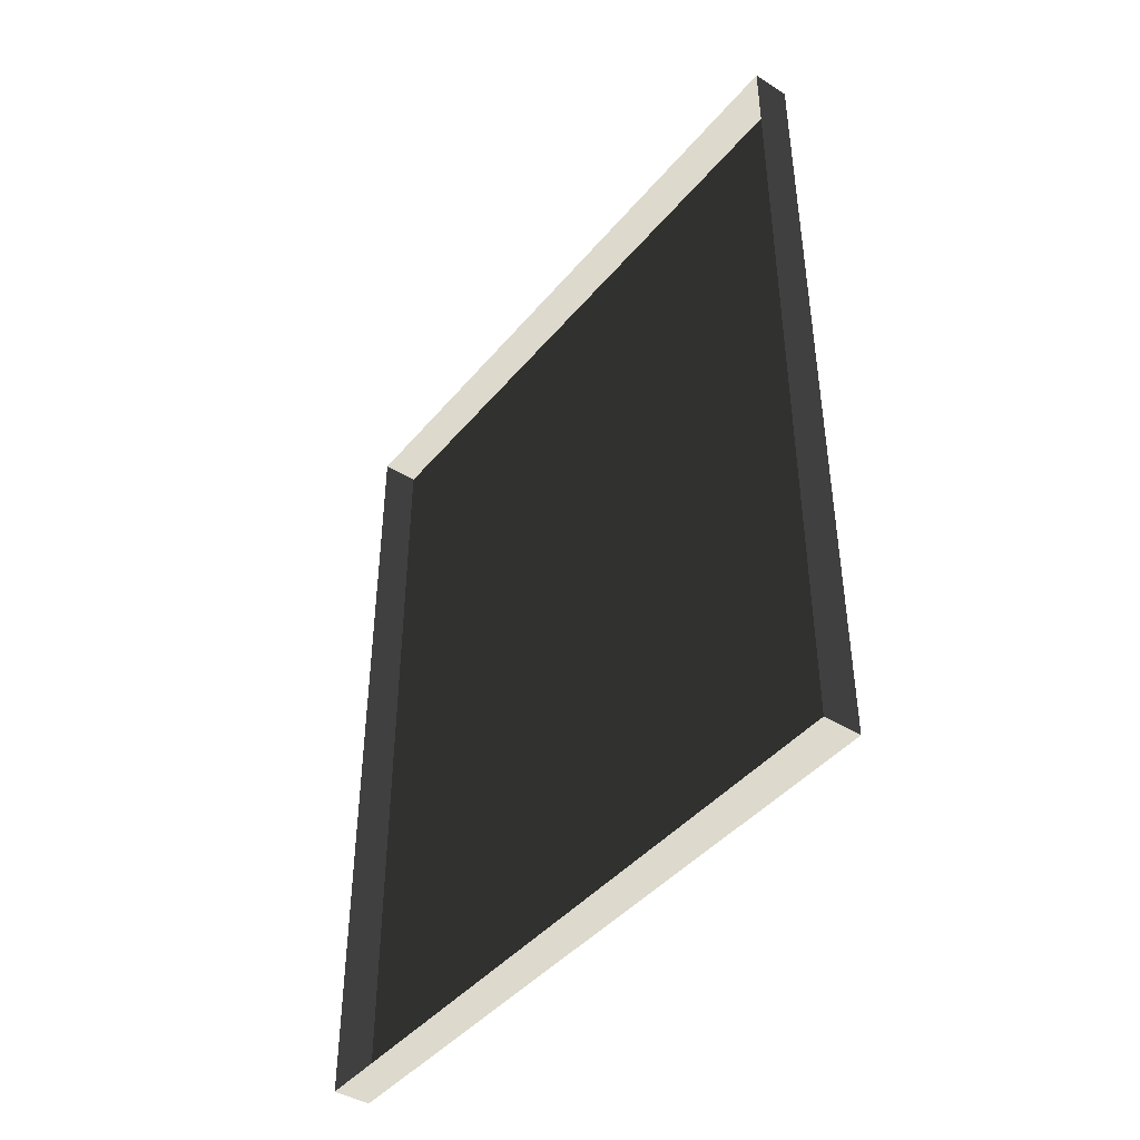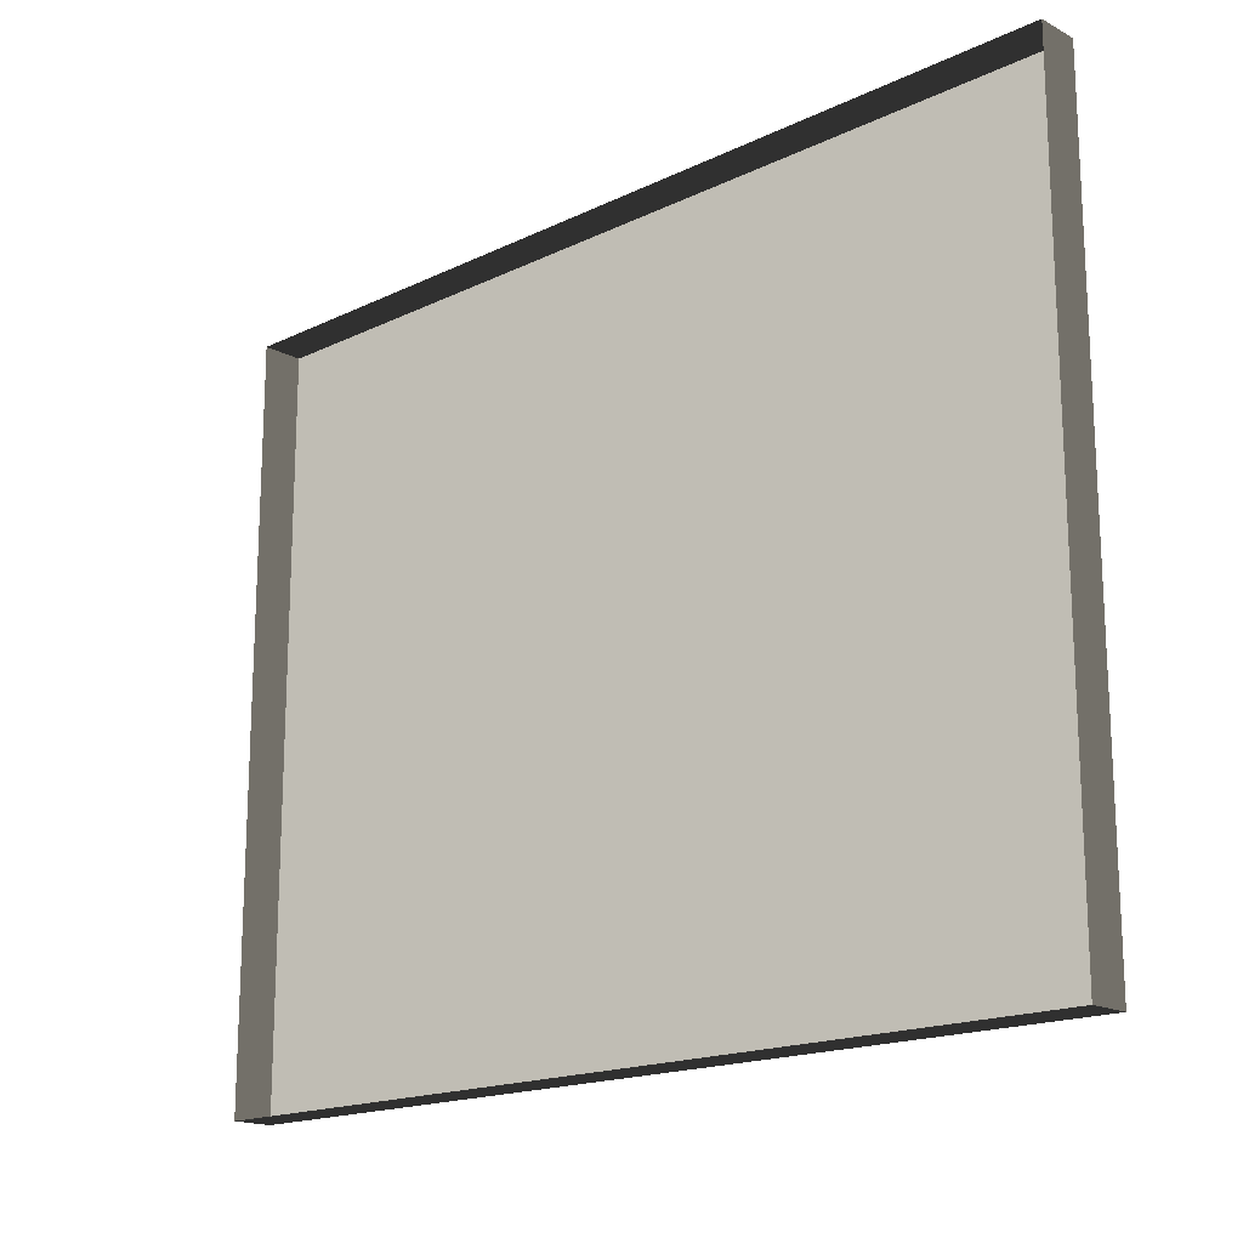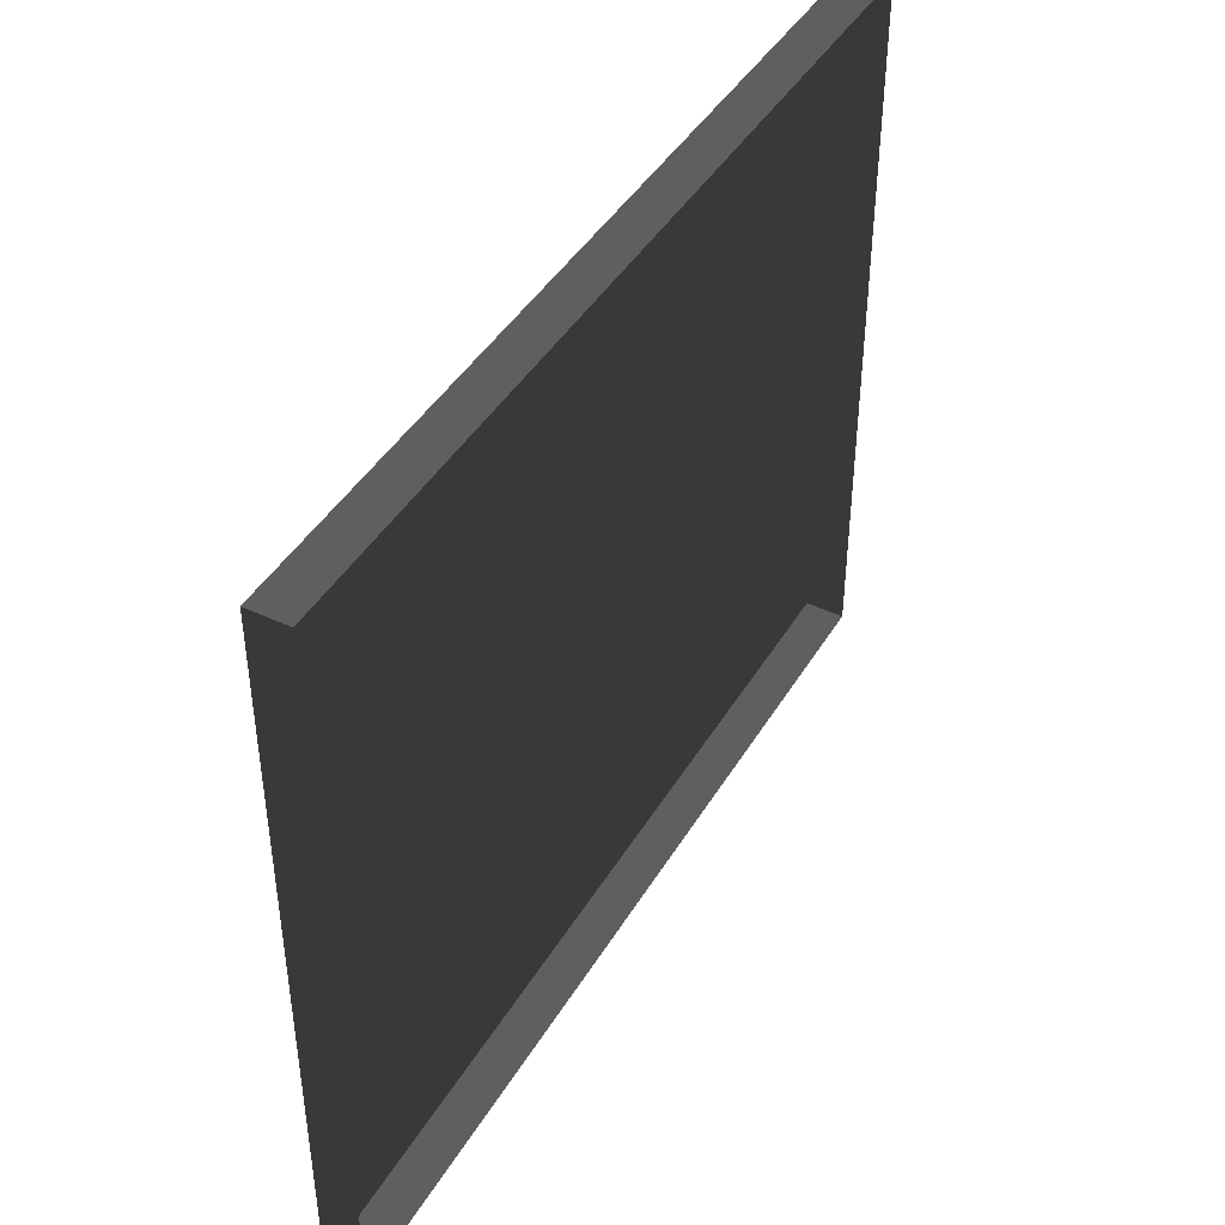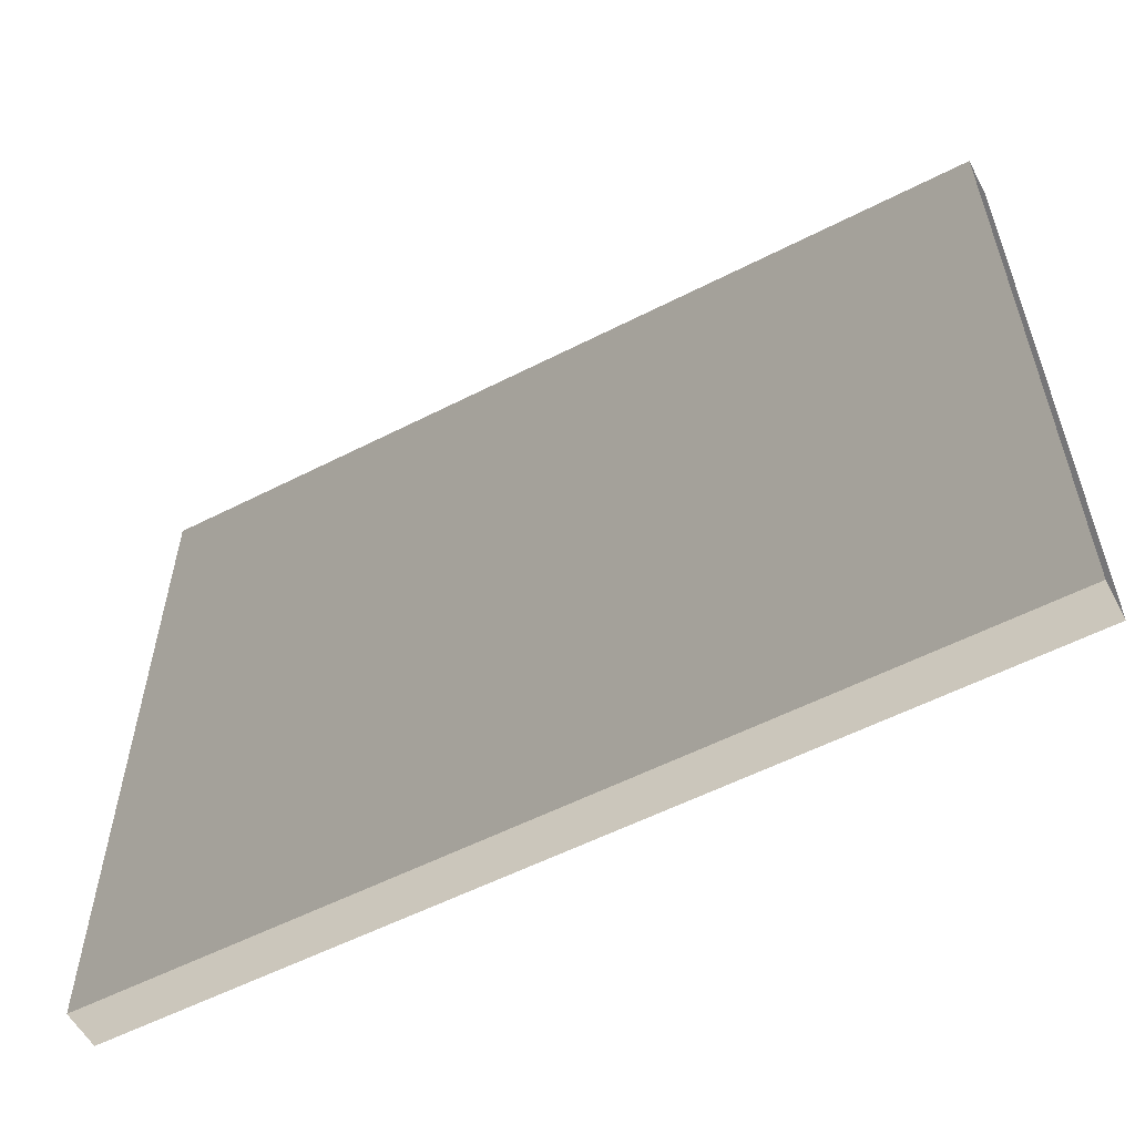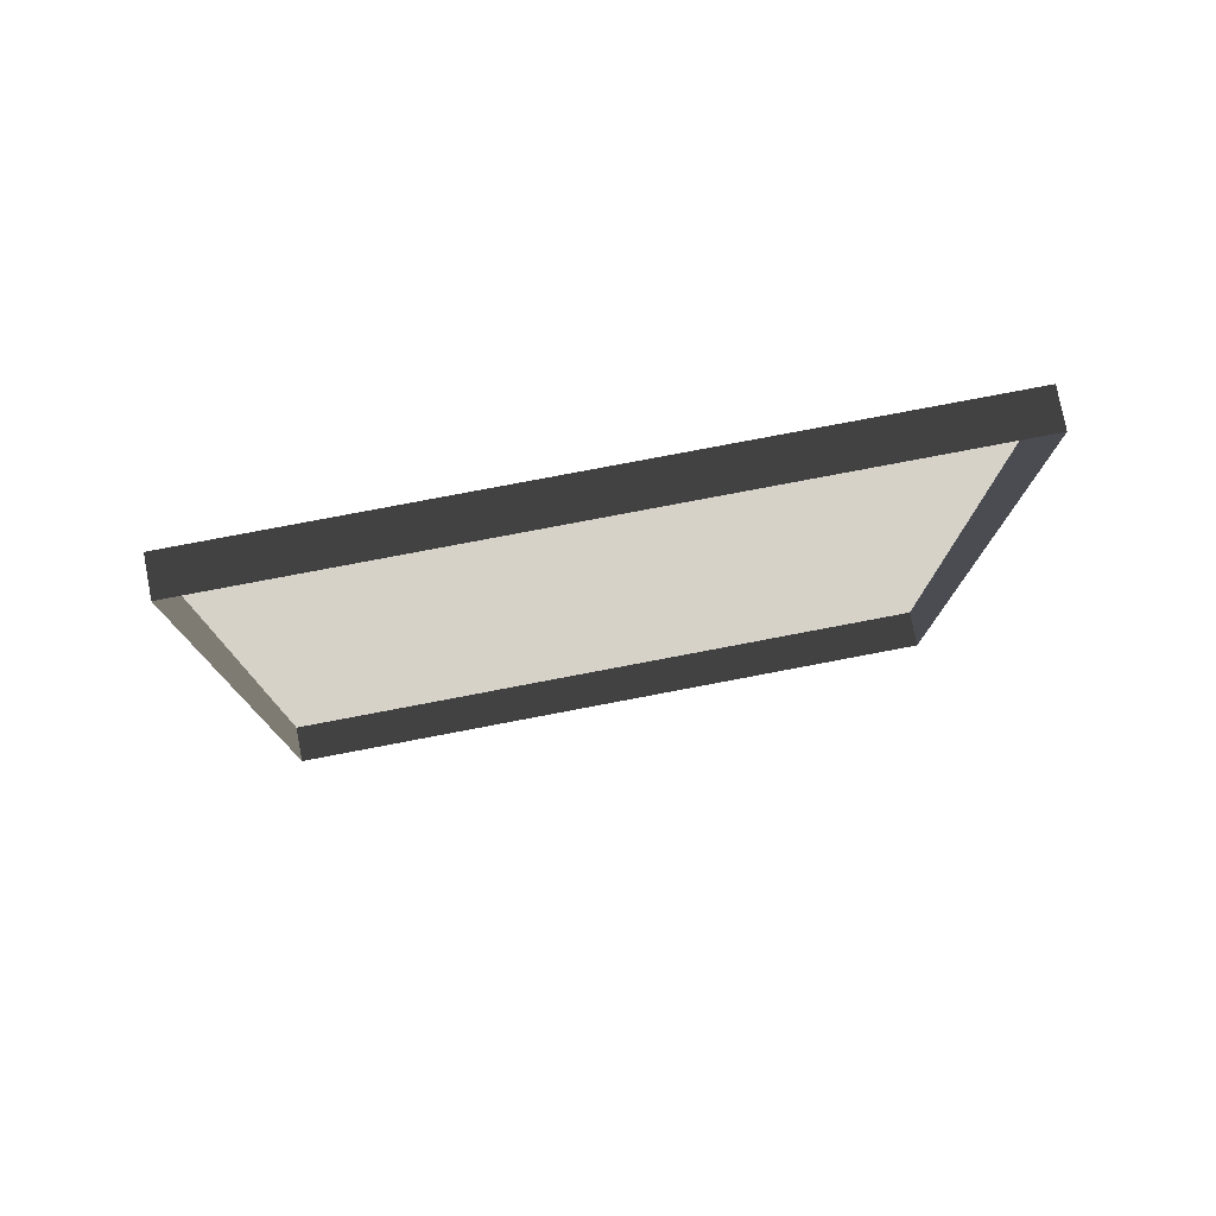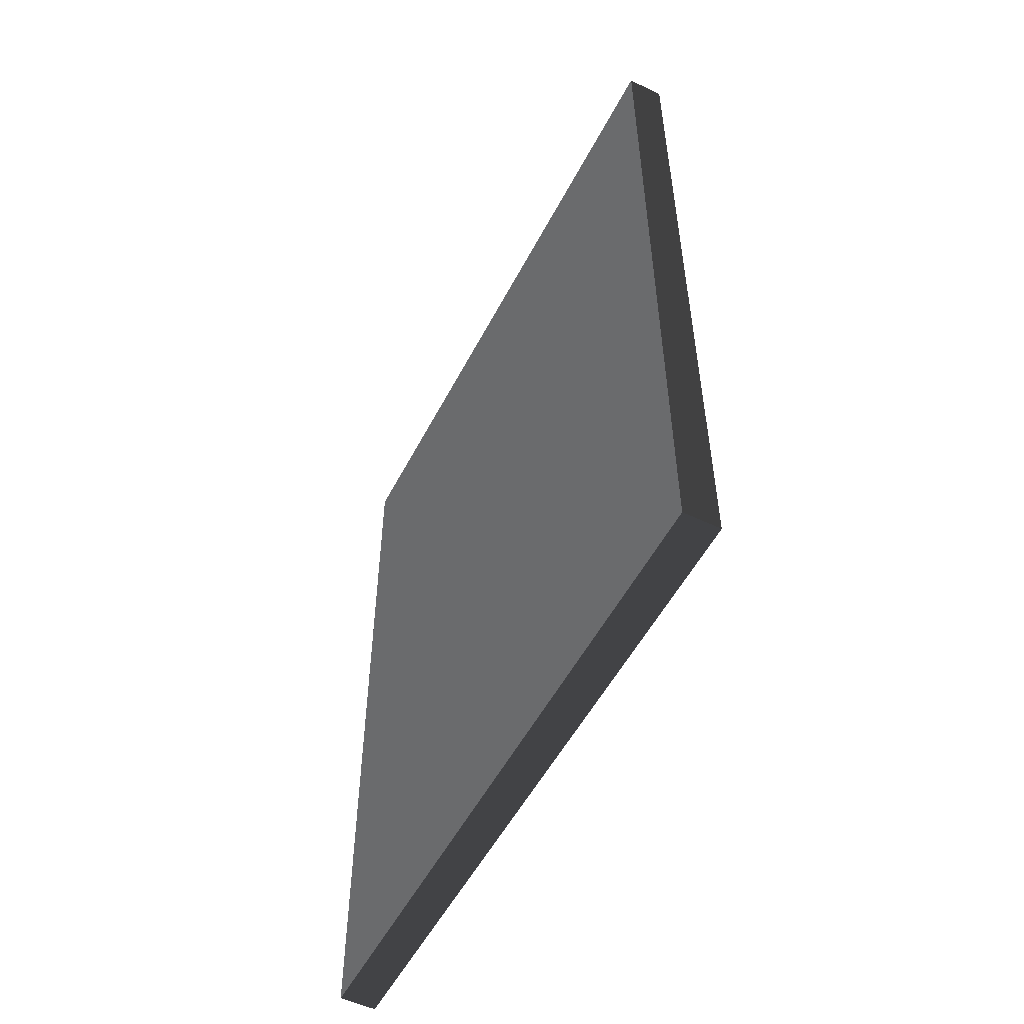
<metadata>
{"format":"obj","ext":"obj","renderer":"f3d","projection":"perspective","resolution":1024,"background":"white","views":[{"elev":-43.3,"azim":-36.6,"up":"+Z"},{"elev":-17.3,"azim":-46.4,"up":"+Y"},{"elev":43.3,"azim":-151.1,"up":"+Y"},{"elev":-56.9,"azim":118.0,"up":"+Y"},{"elev":78.2,"azim":-100.8,"up":"+Z"},{"elev":-53.2,"azim":153.0,"up":"+Z"}]}
</metadata>
<code>
v -0.9378 5.262 -0.2908
v -0.9378 5.262 -2.561
v -0.9378 3.409 -2.561
v -0.9378 3.409 -0.2908
v -0.9378 5.262 -0.2908
v -0.9378 3.409 -0.2908
v -1.039 3.409 -0.2908
v -1.039 5.262 -0.2908
v -0.9378 3.409 -0.2908
v -0.9378 3.409 -2.561
v -1.039 3.409 -2.561
v -1.039 3.409 -0.2908
v -0.9378 5.262 -2.561
v -0.9378 5.262 -0.2908
v -1.039 5.262 -0.2908
v -1.039 5.262 -2.561
v -0.9378 3.409 -2.561
v -0.9378 5.262 -2.561
v -1.039 5.262 -2.561
v -1.039 3.409 -2.561
g Building_small_t1.082_(1)_37971_454
f 1 3 2
f 1 4 3
f 5 7 6
f 5 8 7
f 9 11 10
f 9 12 11
f 13 15 14
f 13 16 15
f 17 19 18
f 17 20 19

</code>
